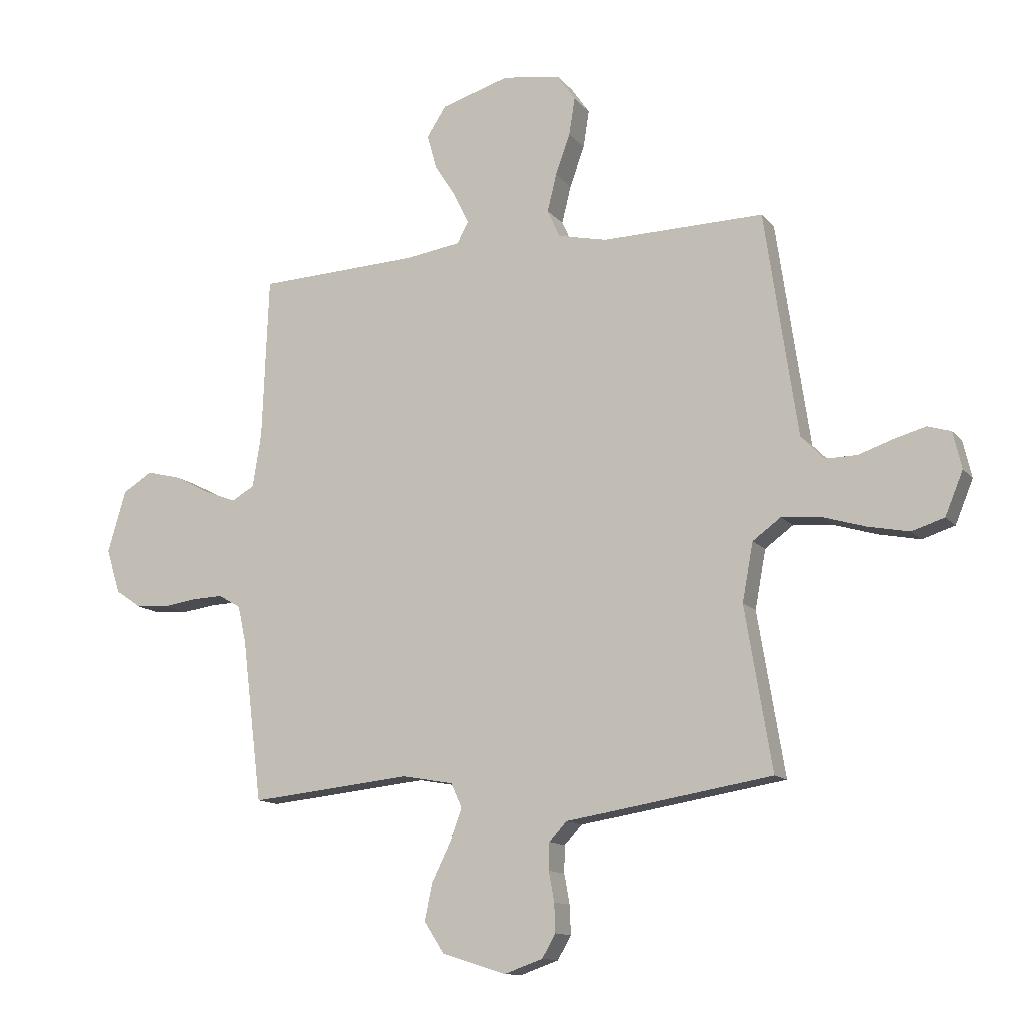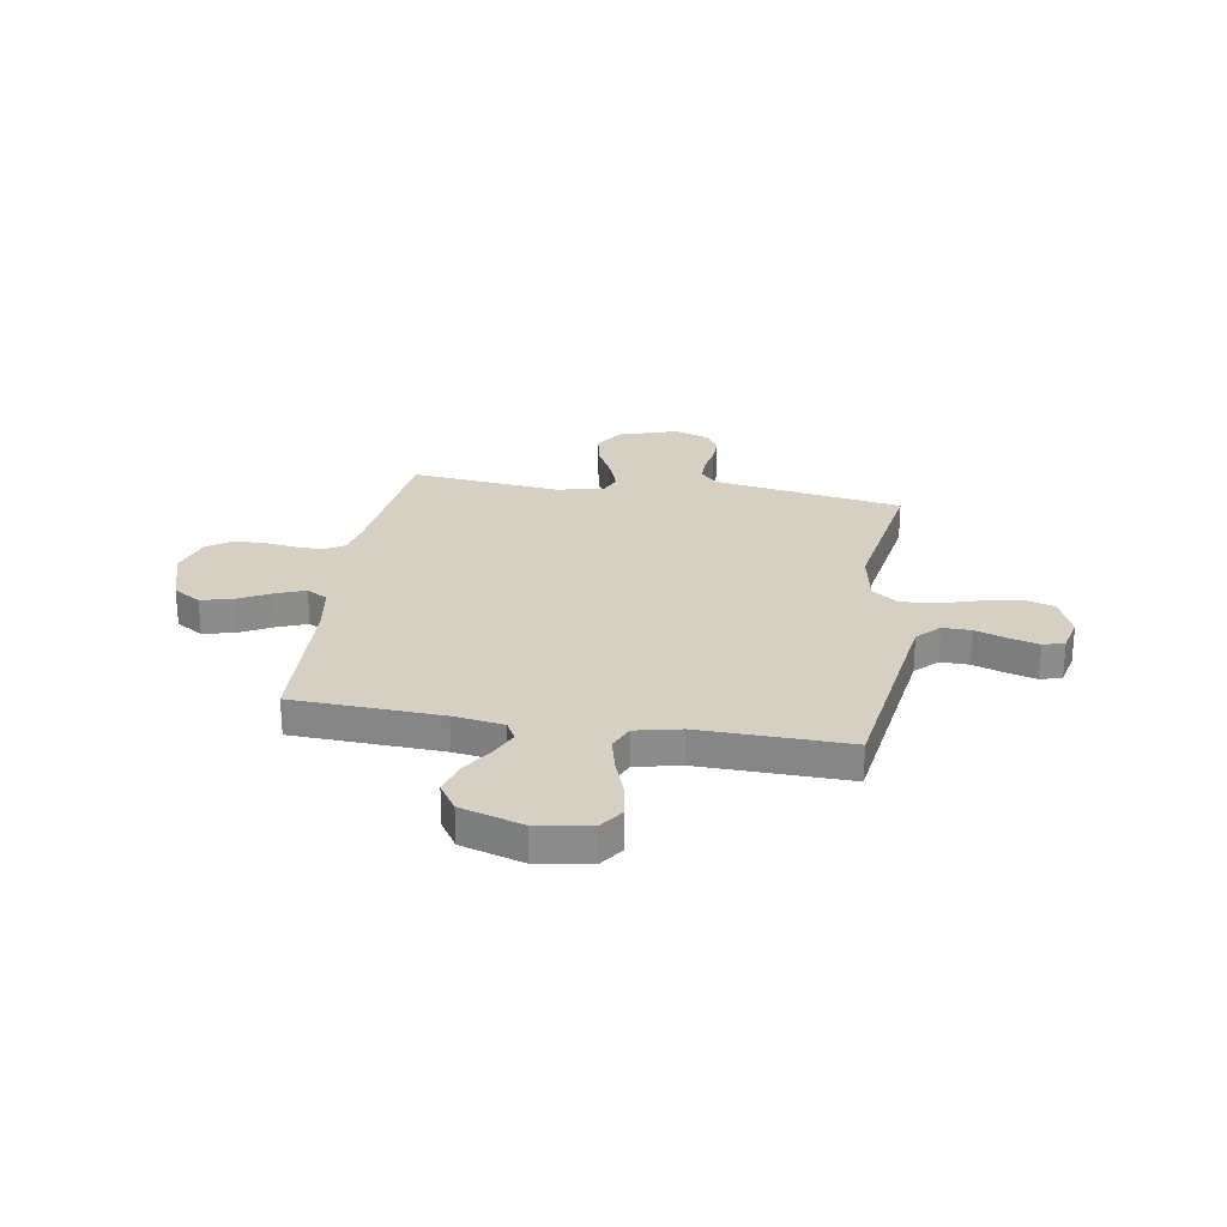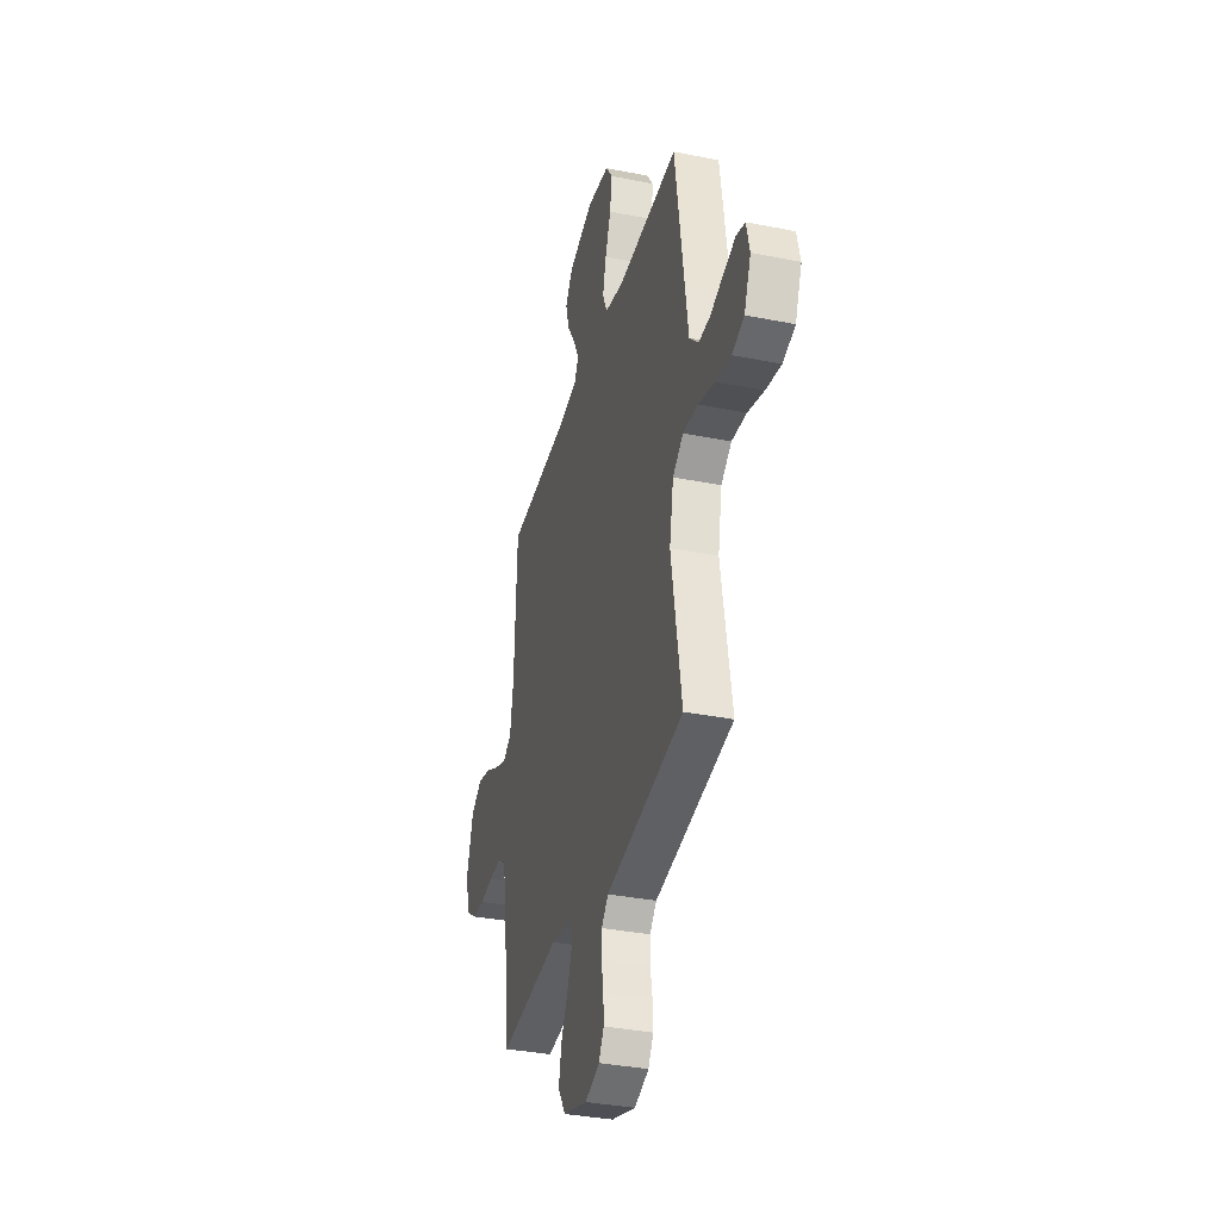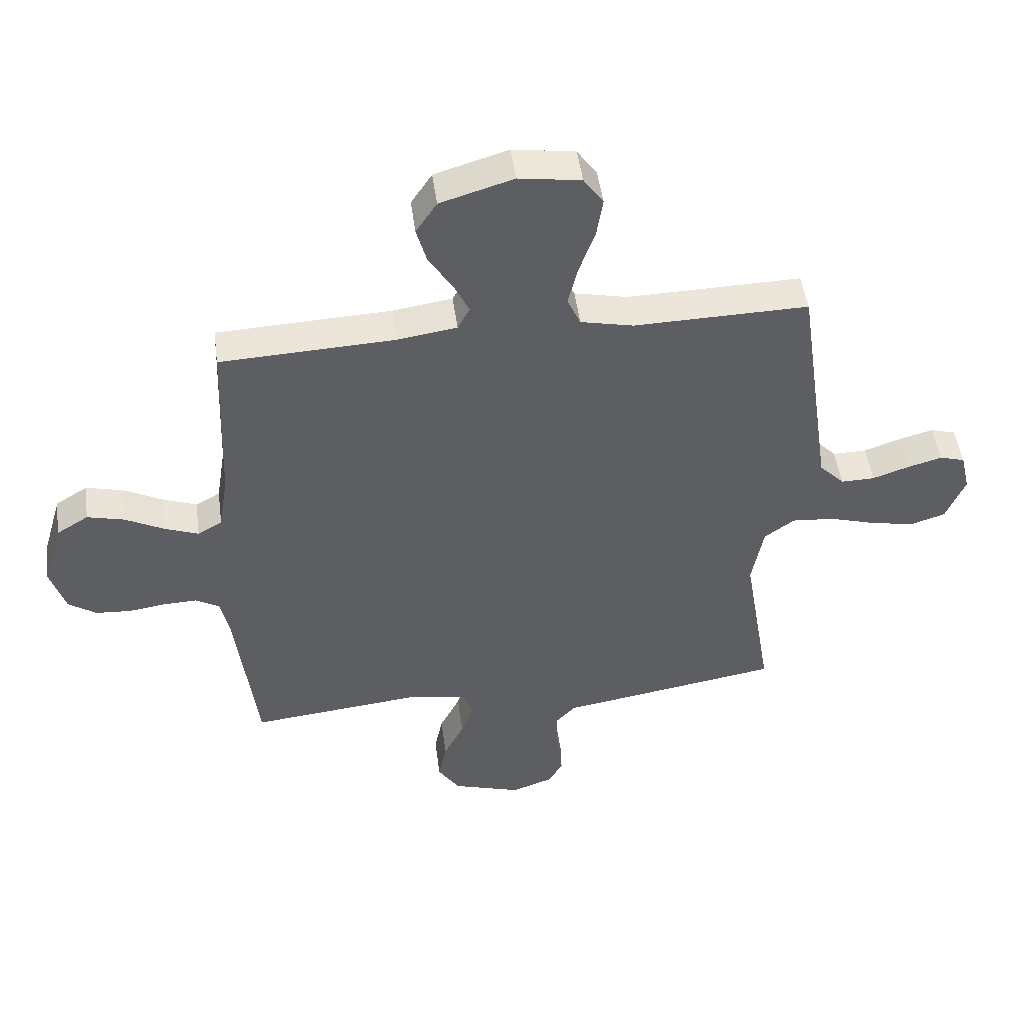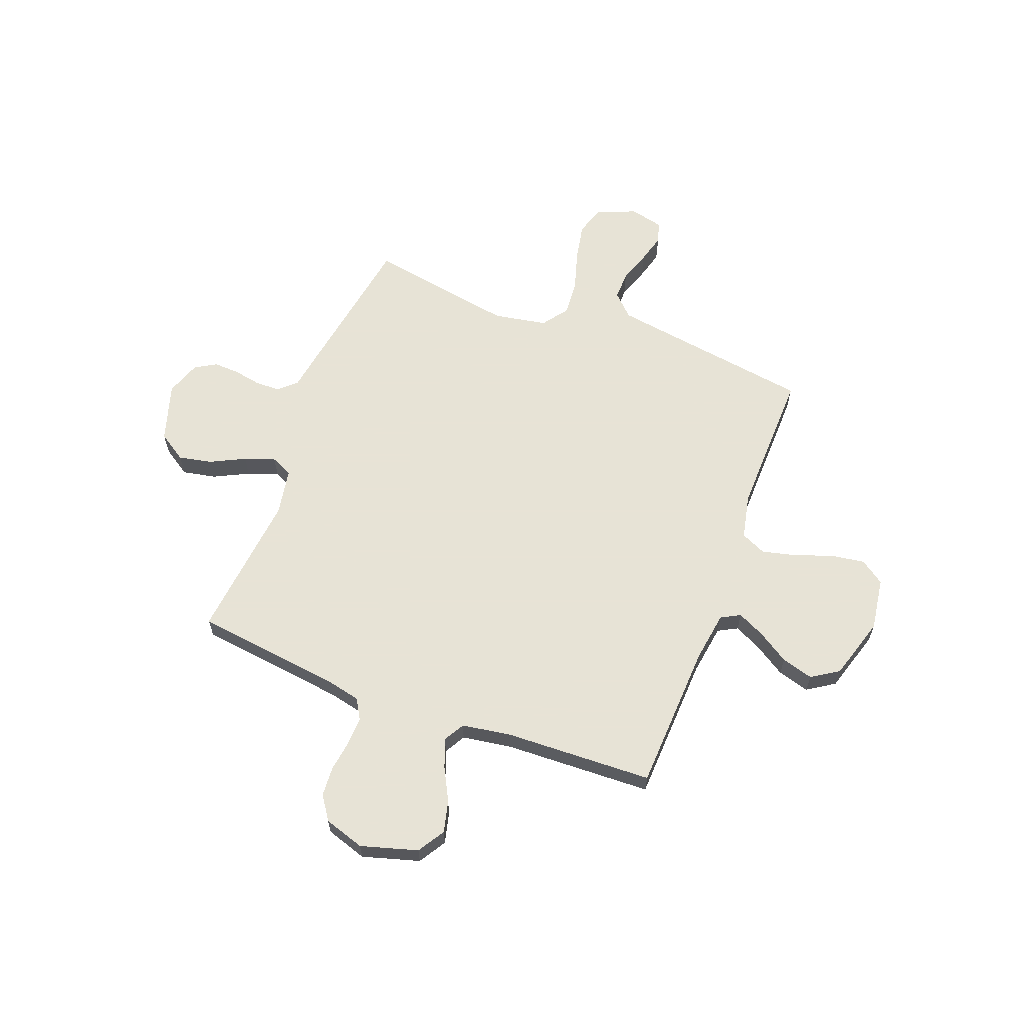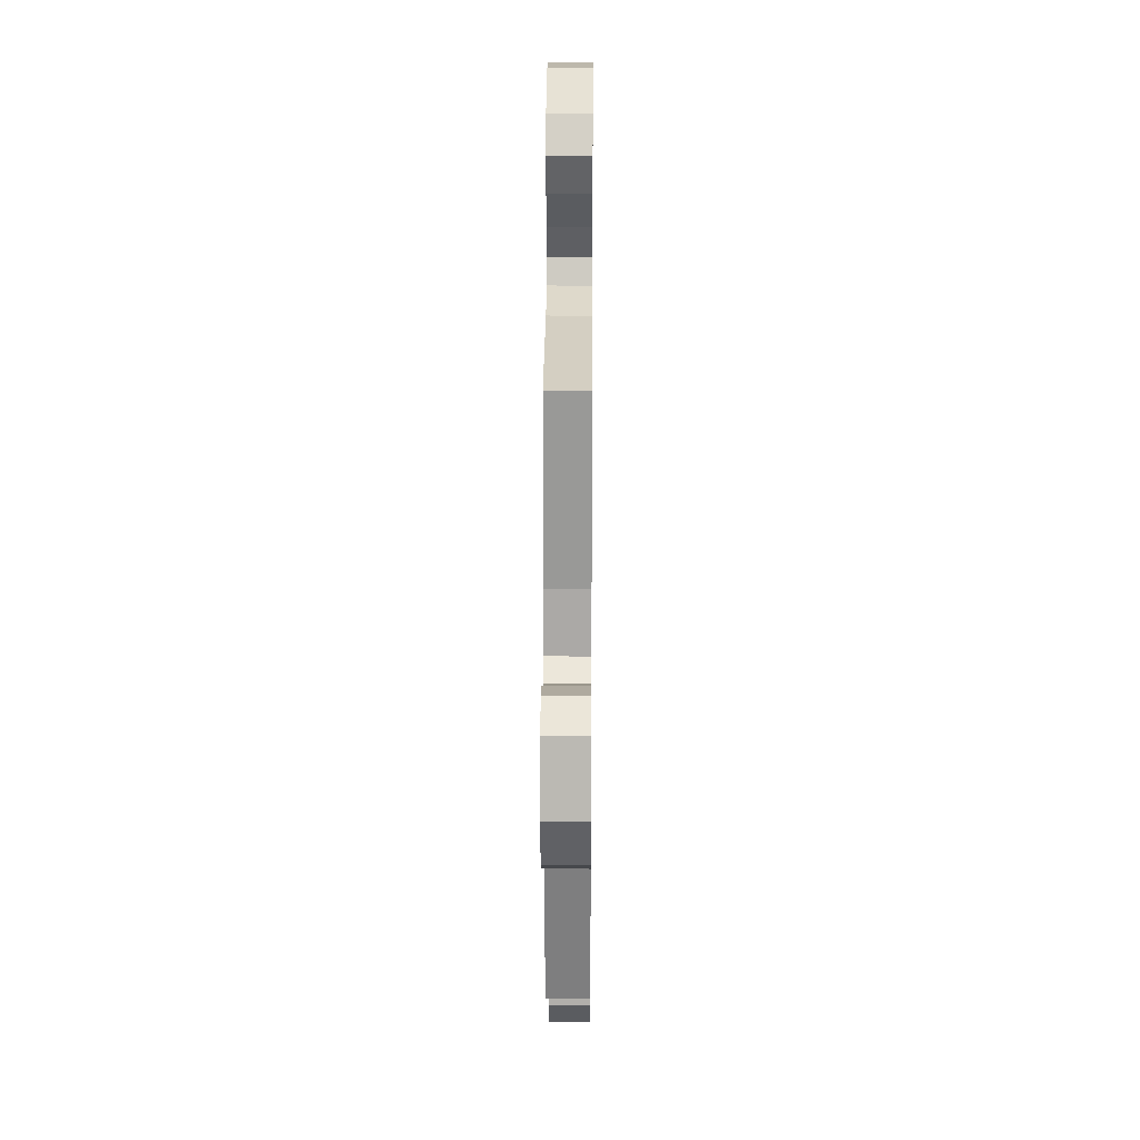
<metadata>
{"format":"obj","ext":"obj","renderer":"f3d","projection":"perspective","resolution":1024,"background":"white","views":[{"elev":-12.5,"azim":23.9,"up":"+Z"},{"elev":26.1,"azim":9.3,"up":"+Y"},{"elev":-35.1,"azim":75.1,"up":"+Z"},{"elev":48.7,"azim":-7.6,"up":"+Z"},{"elev":62.6,"azim":-69.1,"up":"+Y"},{"elev":23.4,"azim":-89.6,"up":"+Z"}]}
</metadata>
<code>
v -0.5 0.07 0.5
v -0.2 0.07 0.513
v -0.098 0.07 0.528
v -0.077 0.07 0.567
v -0.104 0.07 0.623
v -0.144 0.07 0.686
v -0.162 0.07 0.75
v -0.126 0.07 0.805
v 0 0.07 0.843
v 0.107 0.07 0.827
v 0.141 0.07 0.778
v 0.13 0.07 0.709
v 0.103 0.07 0.634
v 0.086 0.07 0.565
v 0.109 0.07 0.514
v 0.2 0.07 0.494
v 0.5 0.07 0.5
v 0.544 0.07 0.2
v 0.561 0.07 0.086
v 0.604 0.07 0.042
v 0.662 0.07 0.043
v 0.727 0.07 0.065
v 0.785 0.07 0.081
v 0.828 0.07 0.068
v 0.844 0.07 0
v 0.811 0.07 -0.08
v 0.751 0.07 -0.099
v 0.675 0.07 -0.084
v 0.595 0.07 -0.06
v 0.522 0.07 -0.054
v 0.47 0.07 -0.092
v 0.45 0.07 -0.2
v 0.5 0.07 -0.5
v 0.2 0.07 -0.549
v 0.118 0.07 -0.562
v 0.085 0.07 -0.598
v 0.084 0.07 -0.648
v 0.094 0.07 -0.703
v 0.096 0.07 -0.756
v 0.071 0.07 -0.799
v 0 0.07 -0.824
v -0.119 0.07 -0.787
v -0.156 0.07 -0.73
v -0.142 0.07 -0.662
v -0.107 0.07 -0.592
v -0.085 0.07 -0.53
v -0.105 0.07 -0.486
v -0.2 0.07 -0.469
v -0.5 0.07 -0.5
v -0.537 0.07 -0.2
v -0.552 0.07 -0.132
v -0.593 0.07 -0.108
v -0.65 0.07 -0.11
v -0.714 0.07 -0.119
v -0.774 0.07 -0.115
v -0.822 0.07 -0.082
v -0.848 0.07 0
v -0.814 0.07 0.115
v -0.759 0.07 0.149
v -0.695 0.07 0.133
v -0.628 0.07 0.098
v -0.57 0.07 0.076
v -0.528 0.07 0.1
v -0.512 0.07 0.2
v -0.5 0 0.5
v -0.2 0 0.513
v -0.098 0 0.528
v -0.077 0 0.567
v -0.104 0 0.623
v -0.144 0 0.686
v -0.162 0 0.75
v -0.126 0 0.805
v 0 0 0.843
v 0.107 0 0.827
v 0.141 0 0.778
v 0.13 0 0.709
v 0.103 0 0.634
v 0.086 0 0.565
v 0.109 0 0.514
v 0.2 0 0.494
v 0.5 0 0.5
v 0.544 0 0.2
v 0.561 0 0.086
v 0.604 0 0.042
v 0.662 0 0.043
v 0.727 0 0.065
v 0.785 0 0.081
v 0.828 0 0.068
v 0.844 0 0
v 0.811 0 -0.08
v 0.751 0 -0.099
v 0.675 0 -0.084
v 0.595 0 -0.06
v 0.522 0 -0.054
v 0.47 0 -0.092
v 0.45 0 -0.2
v 0.5 0 -0.5
v 0.2 0 -0.549
v 0.118 0 -0.562
v 0.085 0 -0.598
v 0.084 0 -0.648
v 0.094 0 -0.703
v 0.096 0 -0.756
v 0.071 0 -0.799
v 0 0 -0.824
v -0.119 0 -0.787
v -0.156 0 -0.73
v -0.142 0 -0.662
v -0.107 0 -0.592
v -0.085 0 -0.53
v -0.105 0 -0.486
v -0.2 0 -0.469
v -0.5 0 -0.5
v -0.537 0 -0.2
v -0.552 0 -0.132
v -0.593 0 -0.108
v -0.65 0 -0.11
v -0.714 0 -0.119
v -0.774 0 -0.115
v -0.822 0 -0.082
v -0.848 0 0
v -0.814 0 0.115
v -0.759 0 0.149
v -0.695 0 0.133
v -0.628 0 0.098
v -0.57 0 0.076
v -0.528 0 0.1
v -0.512 0 0.2
f 58 59 60 61
f 58 61 62
f 57 58 62
f 56 57 62
f 53 54 55 56
f 52 53 56 62
f 51 52 62 63
f 48 49 50
f 47 48 50 51
f 42 43 44 45
f 42 45 46
f 41 42 46
f 40 41 46
f 37 38 39 40
f 36 37 40 46
f 35 36 46 47
f 32 33 34 35
f 31 32 35 47
f 26 27 28 29
f 24 25 26 29
f 24 29 30
f 21 22 23 24
f 21 24 30
f 20 21 30
f 19 20 30 31
f 16 17 18
f 15 16 18 19
f 10 11 12 13
f 10 13 14
f 9 10 14
f 8 9 14
f 5 6 7 8
f 4 5 8 14
f 3 4 14 15
f 64 1 2
f 47 51 63 64
f 19 31 47 64
f 15 19 64
f 2 3 15 64
f 125 124 123 122
f 126 125 122
f 126 122 121
f 126 121 120
f 120 119 118 117
f 126 120 117 116
f 127 126 116 115
f 114 113 112
f 115 114 112 111
f 109 108 107 106
f 110 109 106
f 110 106 105
f 110 105 104
f 104 103 102 101
f 110 104 101 100
f 111 110 100 99
f 99 98 97 96
f 111 99 96 95
f 93 92 91 90
f 93 90 89 88
f 94 93 88
f 88 87 86 85
f 94 88 85
f 94 85 84
f 95 94 84 83
f 82 81 80
f 83 82 80 79
f 77 76 75 74
f 78 77 74
f 78 74 73
f 78 73 72
f 72 71 70 69
f 78 72 69 68
f 79 78 68 67
f 66 65 128
f 128 127 115 111
f 128 111 95 83
f 128 83 79
f 128 79 67 66
f 1 65 66 2
f 2 66 67 3
f 3 67 68 4
f 4 68 69 5
f 5 69 70 6
f 6 70 71 7
f 7 71 72 8
f 8 72 73 9
f 9 73 74 10
f 10 74 75 11
f 11 75 76 12
f 12 76 77 13
f 13 77 78 14
f 14 78 79 15
f 15 79 80 16
f 16 80 81 17
f 17 81 82 18
f 18 82 83 19
f 19 83 84 20
f 20 84 85 21
f 21 85 86 22
f 22 86 87 23
f 23 87 88 24
f 24 88 89 25
f 25 89 90 26
f 26 90 91 27
f 27 91 92 28
f 28 92 93 29
f 29 93 94 30
f 30 94 95 31
f 31 95 96 32
f 32 96 97 33
f 33 97 98 34
f 34 98 99 35
f 35 99 100 36
f 36 100 101 37
f 37 101 102 38
f 38 102 103 39
f 39 103 104 40
f 40 104 105 41
f 41 105 106 42
f 42 106 107 43
f 43 107 108 44
f 44 108 109 45
f 45 109 110 46
f 46 110 111 47
f 47 111 112 48
f 48 112 113 49
f 49 113 114 50
f 50 114 115 51
f 51 115 116 52
f 52 116 117 53
f 53 117 118 54
f 54 118 119 55
f 55 119 120 56
f 56 120 121 57
f 57 121 122 58
f 58 122 123 59
f 59 123 124 60
f 60 124 125 61
f 61 125 126 62
f 62 126 127 63
f 63 127 128 64
f 64 128 65 1

</code>
